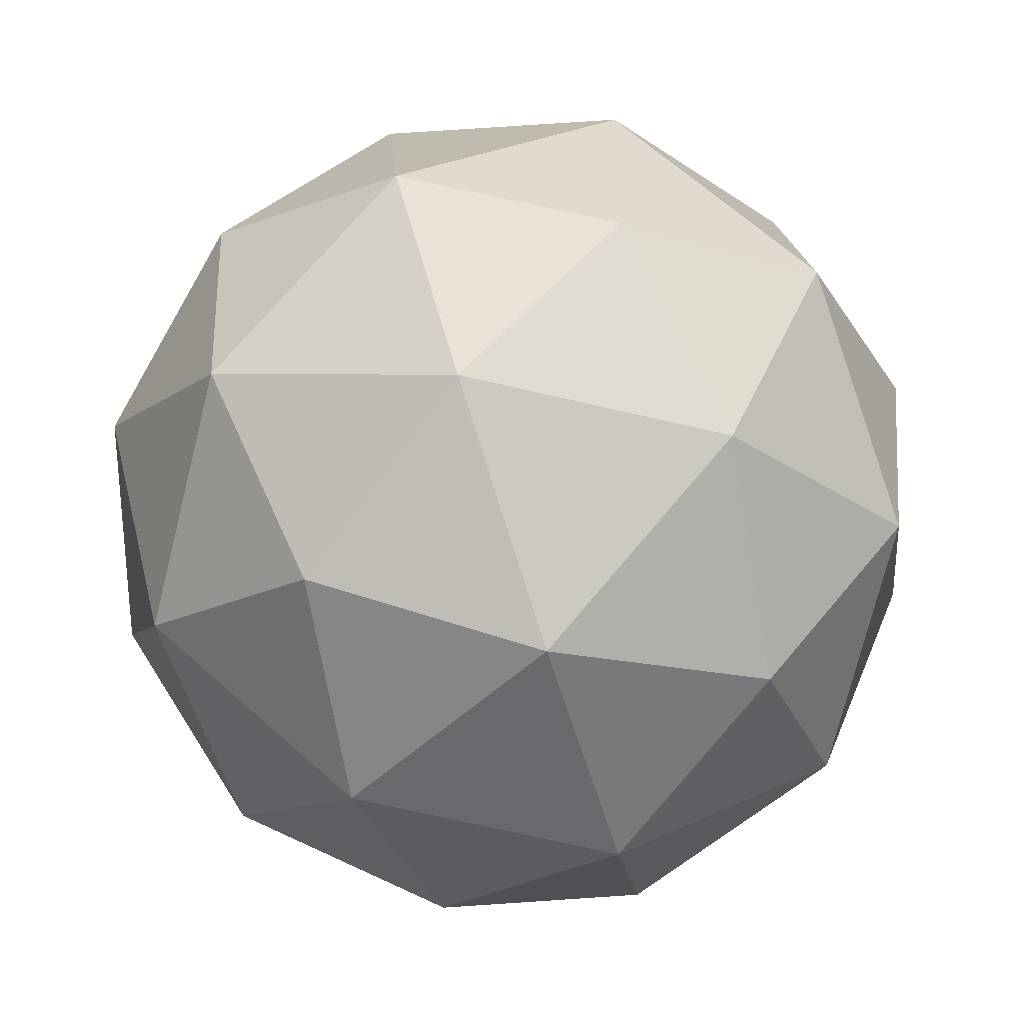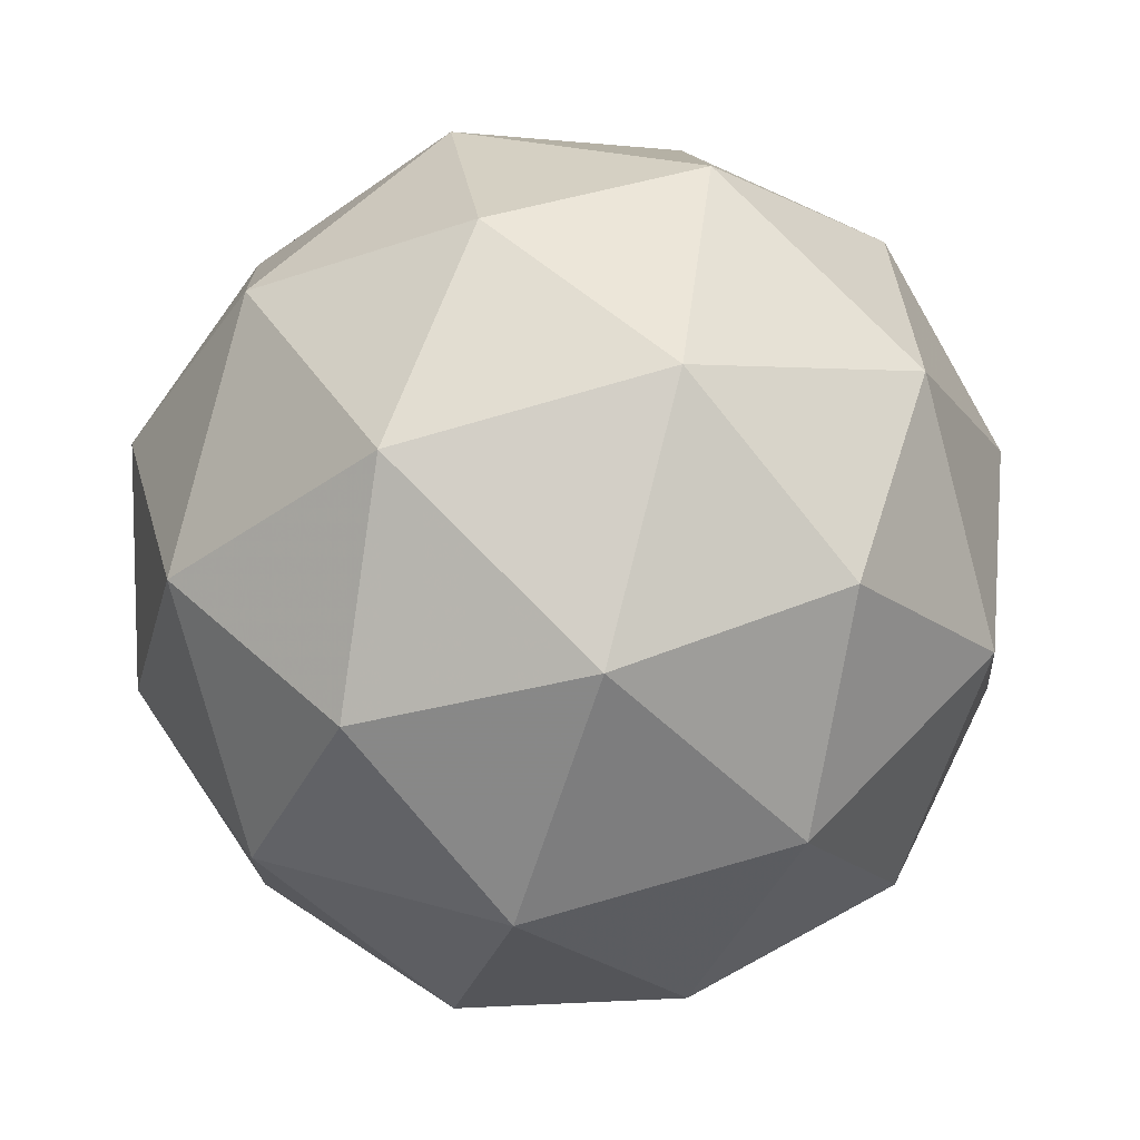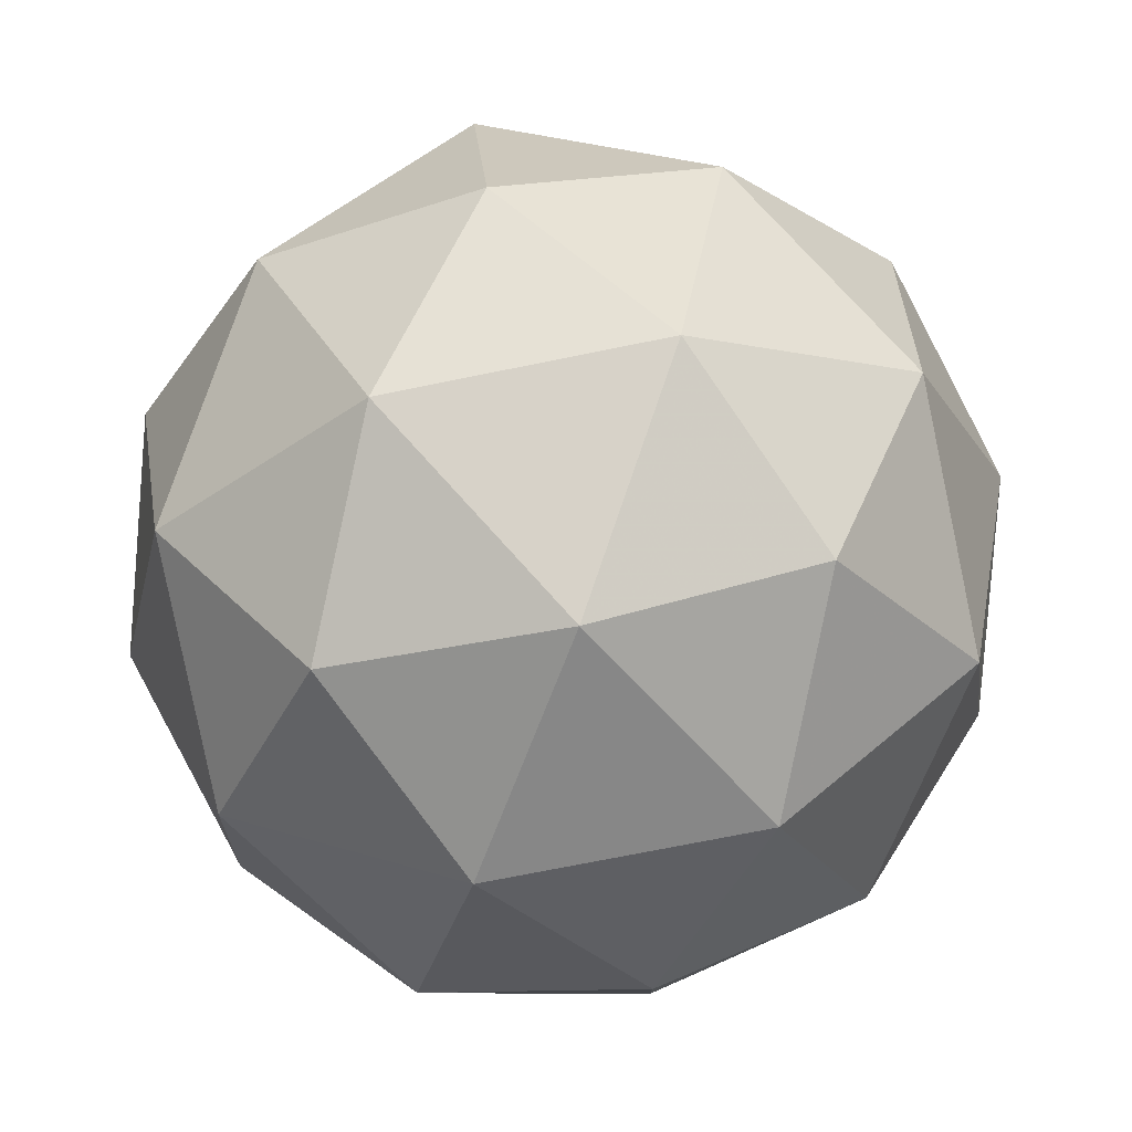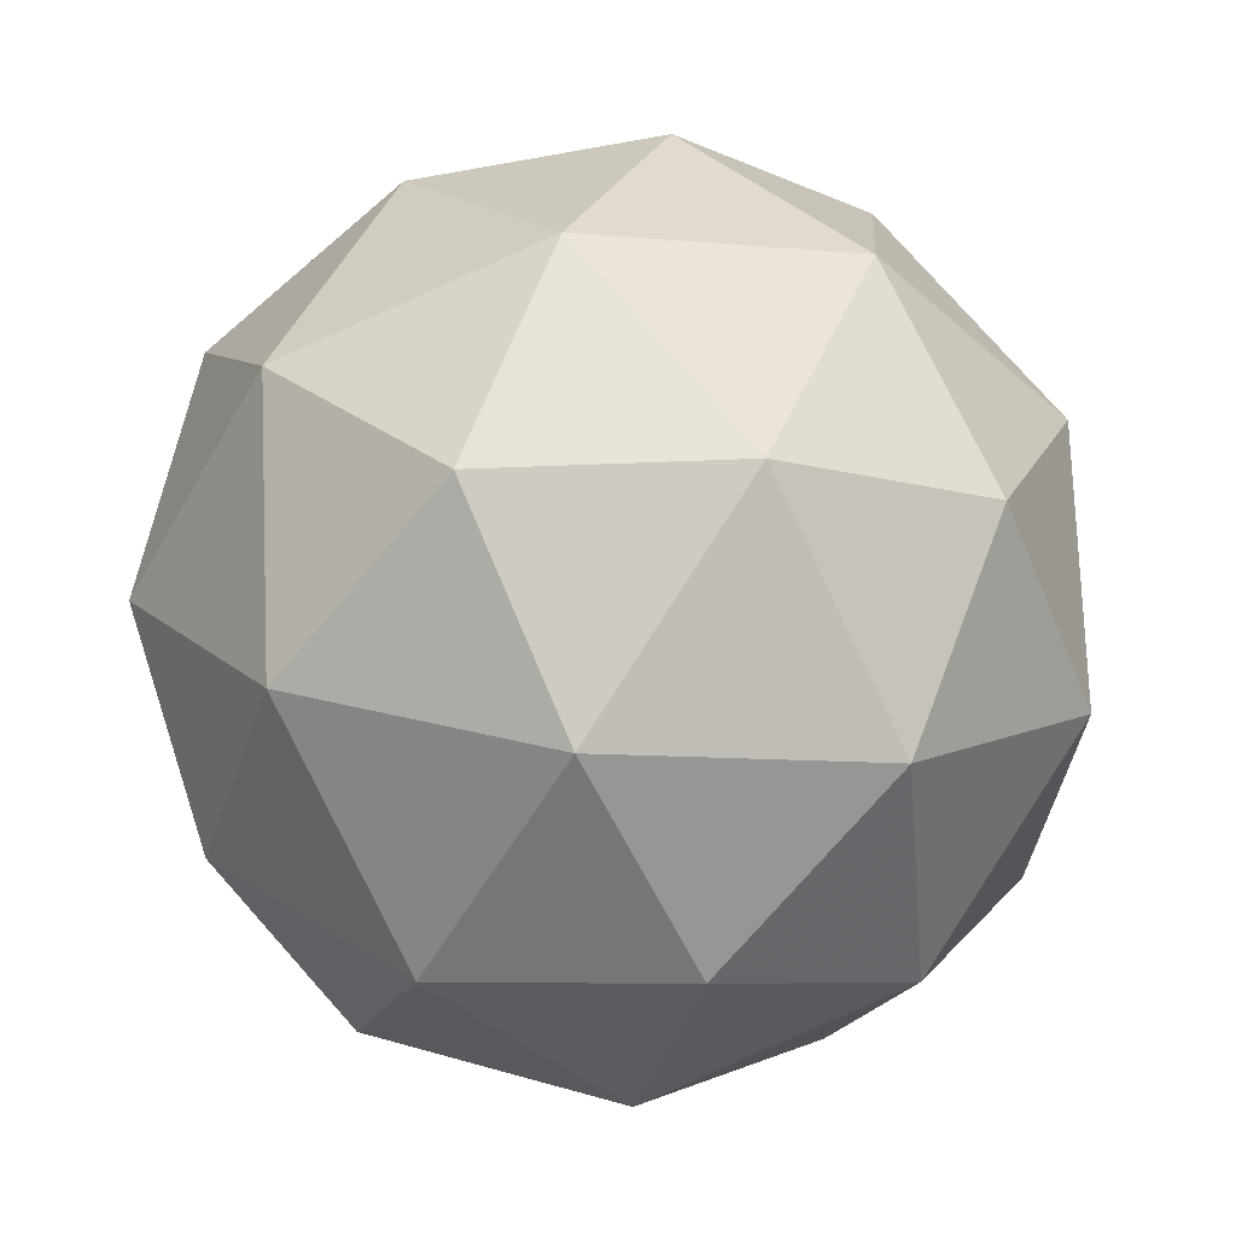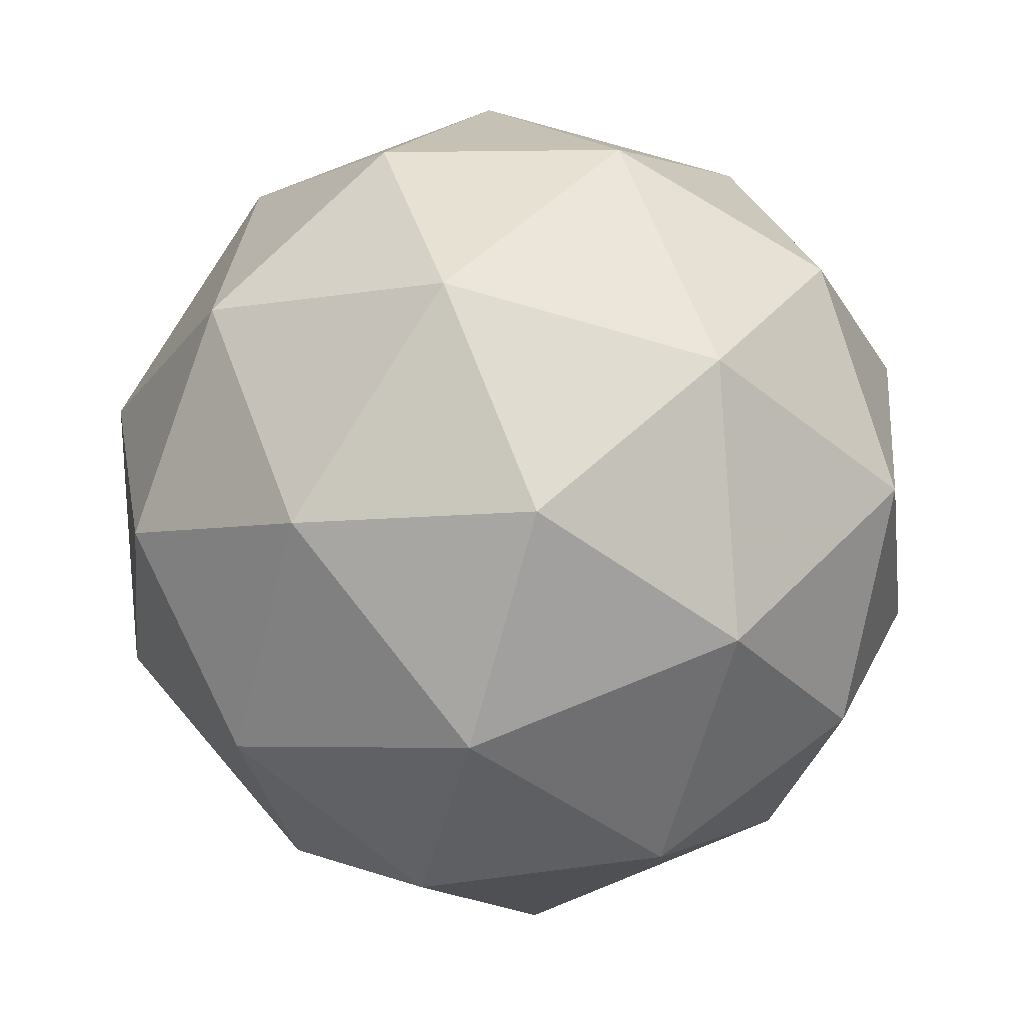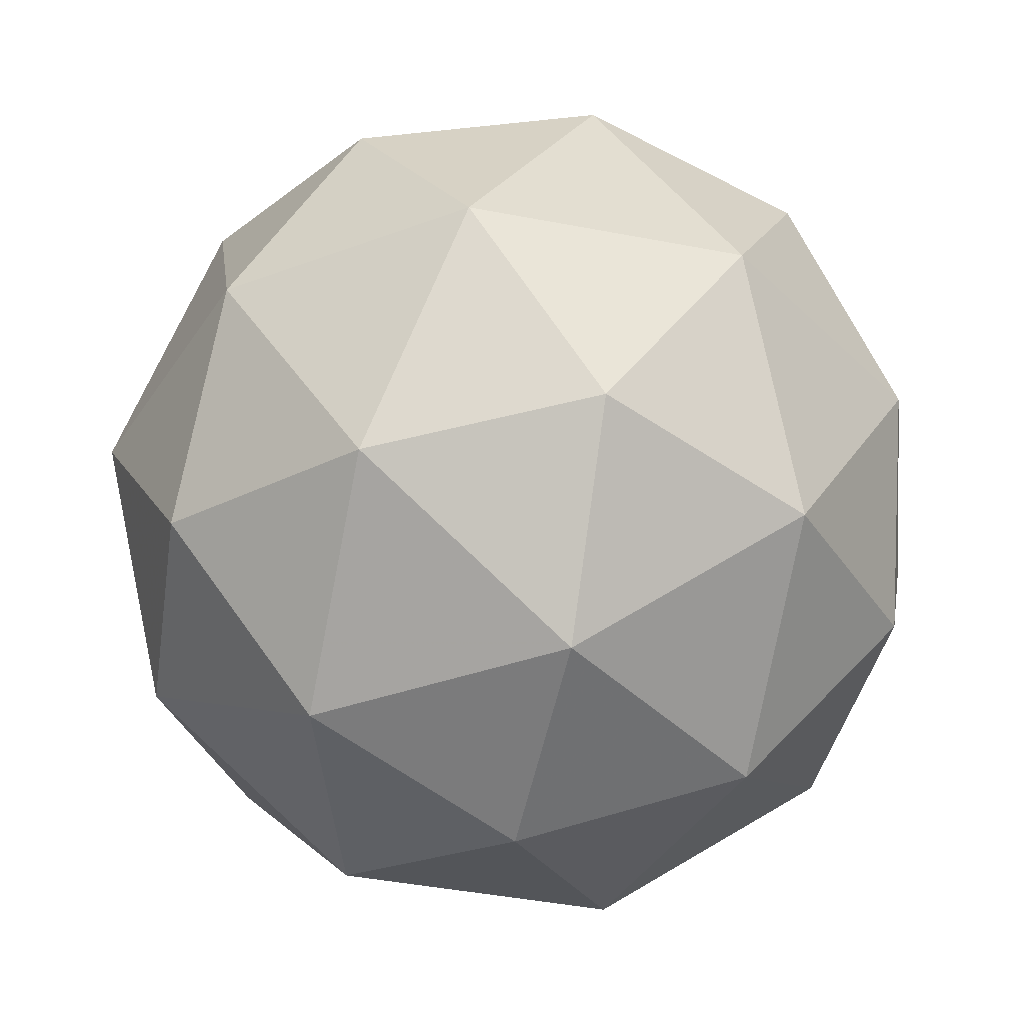
<metadata>
{"format":"obj","ext":"obj","renderer":"f3d","projection":"perspective","resolution":1024,"background":"white","views":[{"elev":-29.8,"azim":70.8,"up":"+Z"},{"elev":-50.4,"azim":89.7,"up":"+Y"},{"elev":53.5,"azim":-105.8,"up":"+Z"},{"elev":76.9,"azim":-153.8,"up":"+Z"},{"elev":73.1,"azim":97.1,"up":"+Z"},{"elev":-59.2,"azim":106.2,"up":"+Z"}]}
</metadata>
<code>
v 672.2 -153.1 -788.5
v 672.3 -153.1 -788.6
v 672.2 -153 -788.6
v 672.1 -153 -788.5
v 672.1 -153.1 -788.5
v 672.2 -153.1 -788.6
v 672.2 -153 -788.6
v 672.2 -153 -788.6
v 672.1 -153.1 -788.6
v 672.1 -153.1 -788.6
v 672.2 -153.1 -788.6
v 672.2 -153.1 -788.7
v 672.2 -153 -788.5
v 672.2 -153.1 -788.5
v 672.2 -153 -788.6
v 672.2 -153.1 -788.6
v 672.2 -153.1 -788.5
v 672.2 -153 -788.5
v 672.2 -153 -788.6
v 672.2 -153.1 -788.5
v 672.1 -153 -788.5
v 672.2 -153.1 -788.5
v 672.2 -153.1 -788.6
v 672.2 -153.1 -788.6
v 672.2 -153 -788.6
v 672.3 -153 -788.6
v 672.1 -153 -788.6
v 672.2 -153 -788.6
v 672.1 -153.1 -788.6
v 672.1 -153 -788.6
v 672.2 -153.1 -788.6
v 672.1 -153.1 -788.6
v 672.2 -153.1 -788.6
v 672.2 -153 -788.6
v 672.1 -153 -788.6
v 672.1 -153.1 -788.6
v 672.2 -153.1 -788.6
v 672.2 -153 -788.7
v 672.2 -153.1 -788.7
v 672.1 -153 -788.7
v 672.1 -153.1 -788.6
v 672.1 -153.1 -788.6
f 1 14 13
f 2 14 16
f 1 13 18
f 1 18 20
f 1 20 17
f 2 16 23
f 3 15 25
f 4 19 27
f 5 21 29
f 6 22 31
f 2 23 26
f 3 25 28
f 4 27 30
f 5 29 32
f 6 31 24
f 7 33 38
f 8 34 40
f 9 35 41
f 10 36 42
f 11 37 39
f 39 42 12
f 39 37 42
f 37 10 42
f 42 41 12
f 42 36 41
f 36 9 41
f 41 40 12
f 41 35 40
f 35 8 40
f 40 38 12
f 40 34 38
f 34 7 38
f 38 39 12
f 38 33 39
f 33 11 39
f 24 37 11
f 24 31 37
f 31 10 37
f 32 36 10
f 32 29 36
f 29 9 36
f 30 35 9
f 30 27 35
f 27 8 35
f 28 34 8
f 28 25 34
f 25 7 34
f 26 33 7
f 26 23 33
f 23 11 33
f 31 32 10
f 31 22 32
f 22 5 32
f 29 30 9
f 29 21 30
f 21 4 30
f 27 28 8
f 27 19 28
f 19 3 28
f 25 26 7
f 25 15 26
f 15 2 26
f 23 24 11
f 23 16 24
f 16 6 24
f 17 22 6
f 17 20 22
f 20 5 22
f 20 21 5
f 20 18 21
f 18 4 21
f 18 19 4
f 18 13 19
f 13 3 19
f 16 17 6
f 16 14 17
f 14 1 17
f 13 15 3
f 13 14 15
f 14 2 15

</code>
